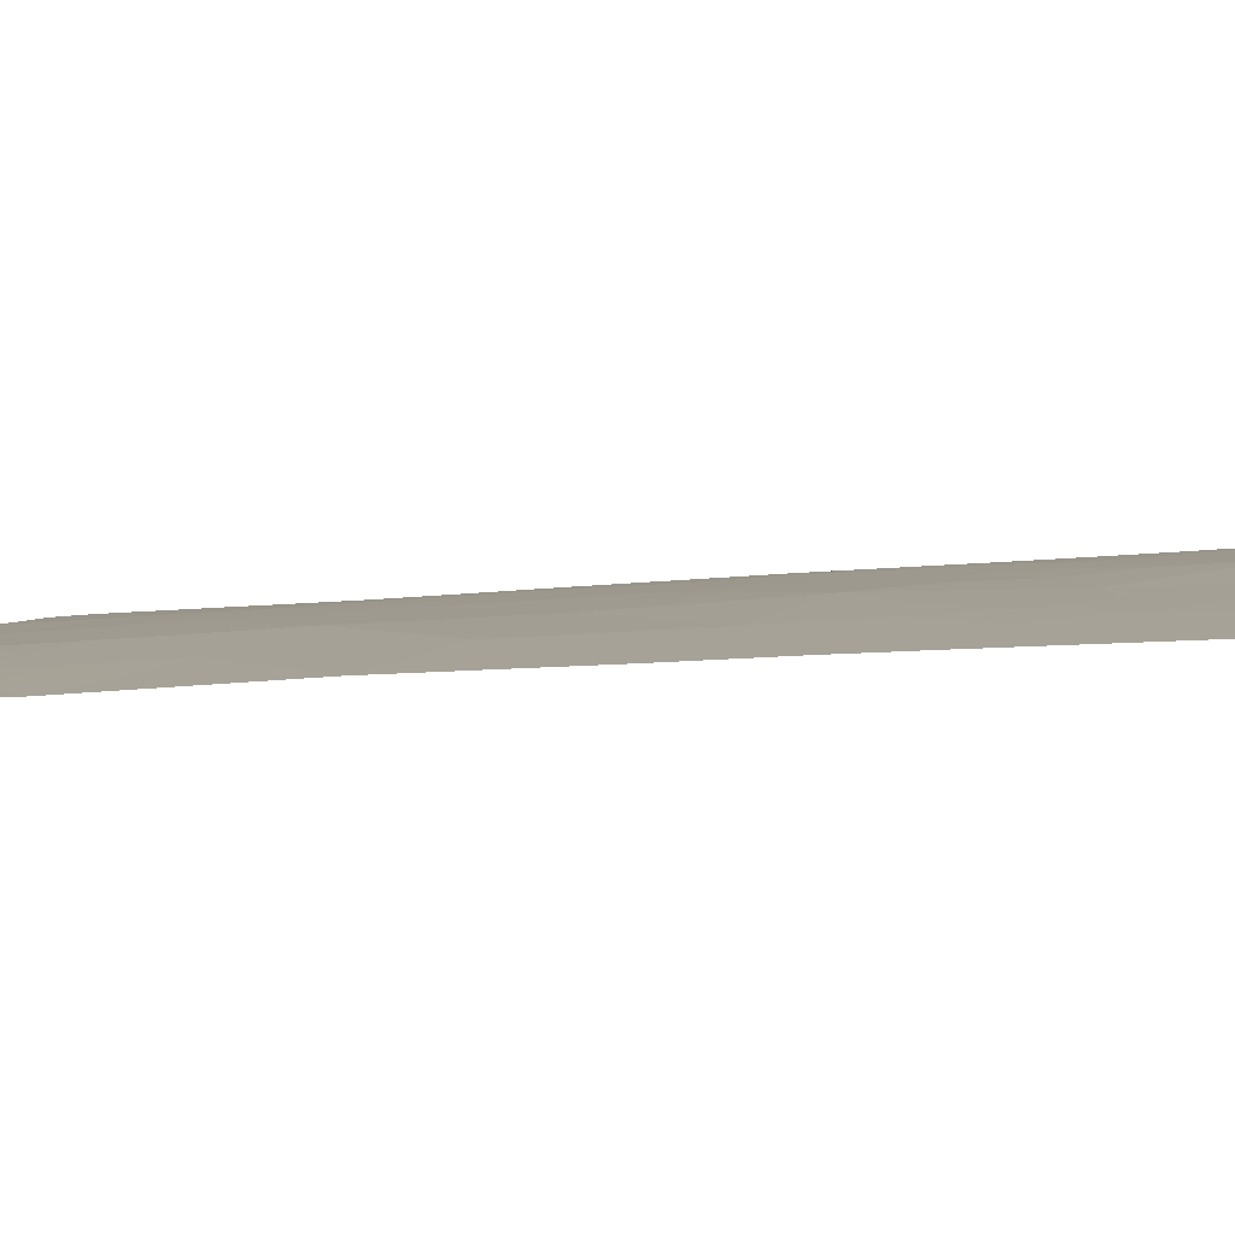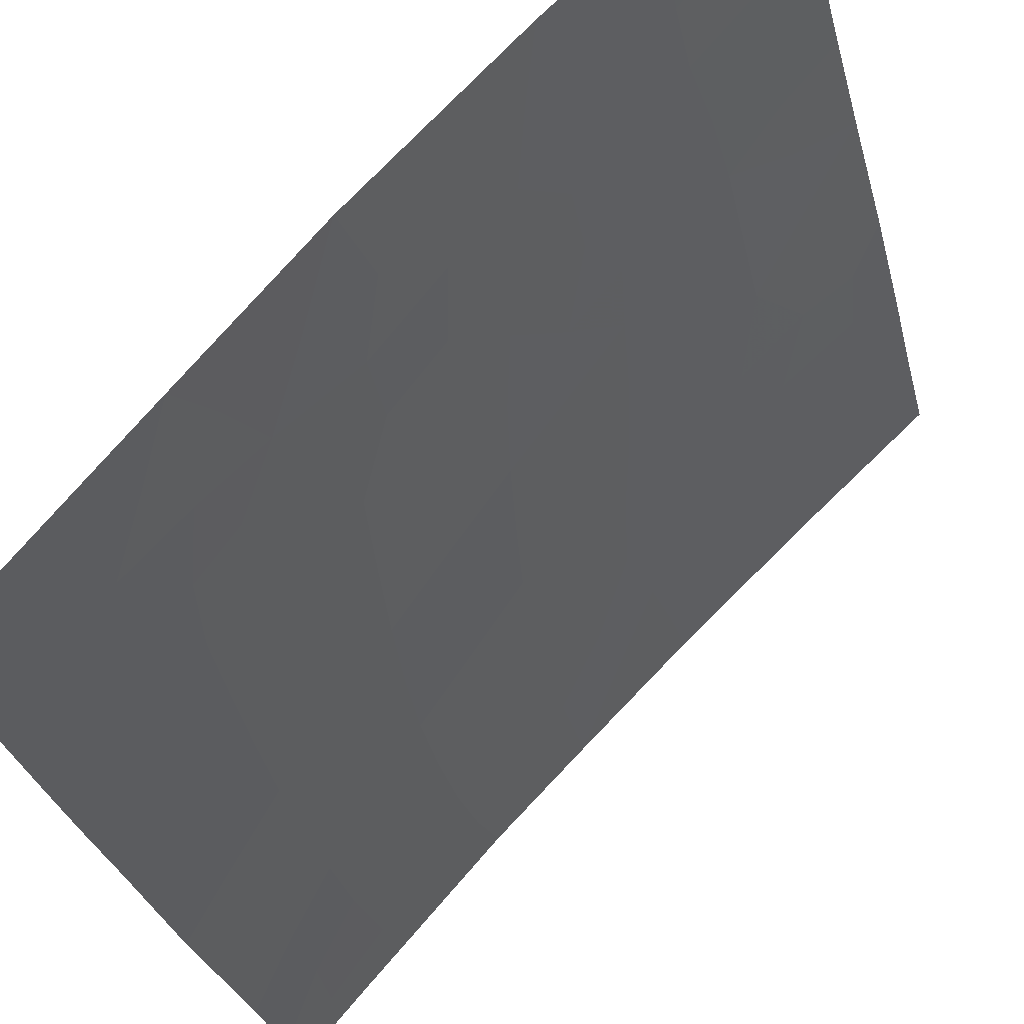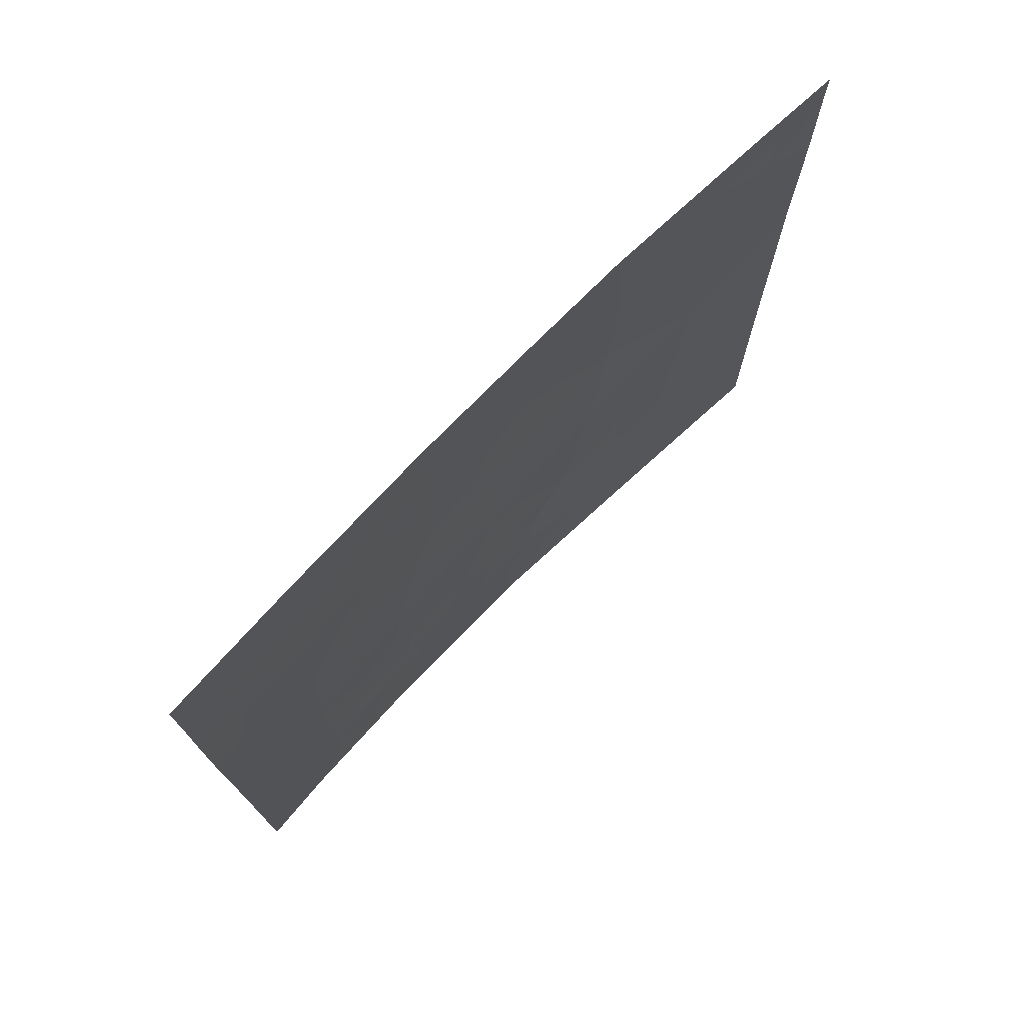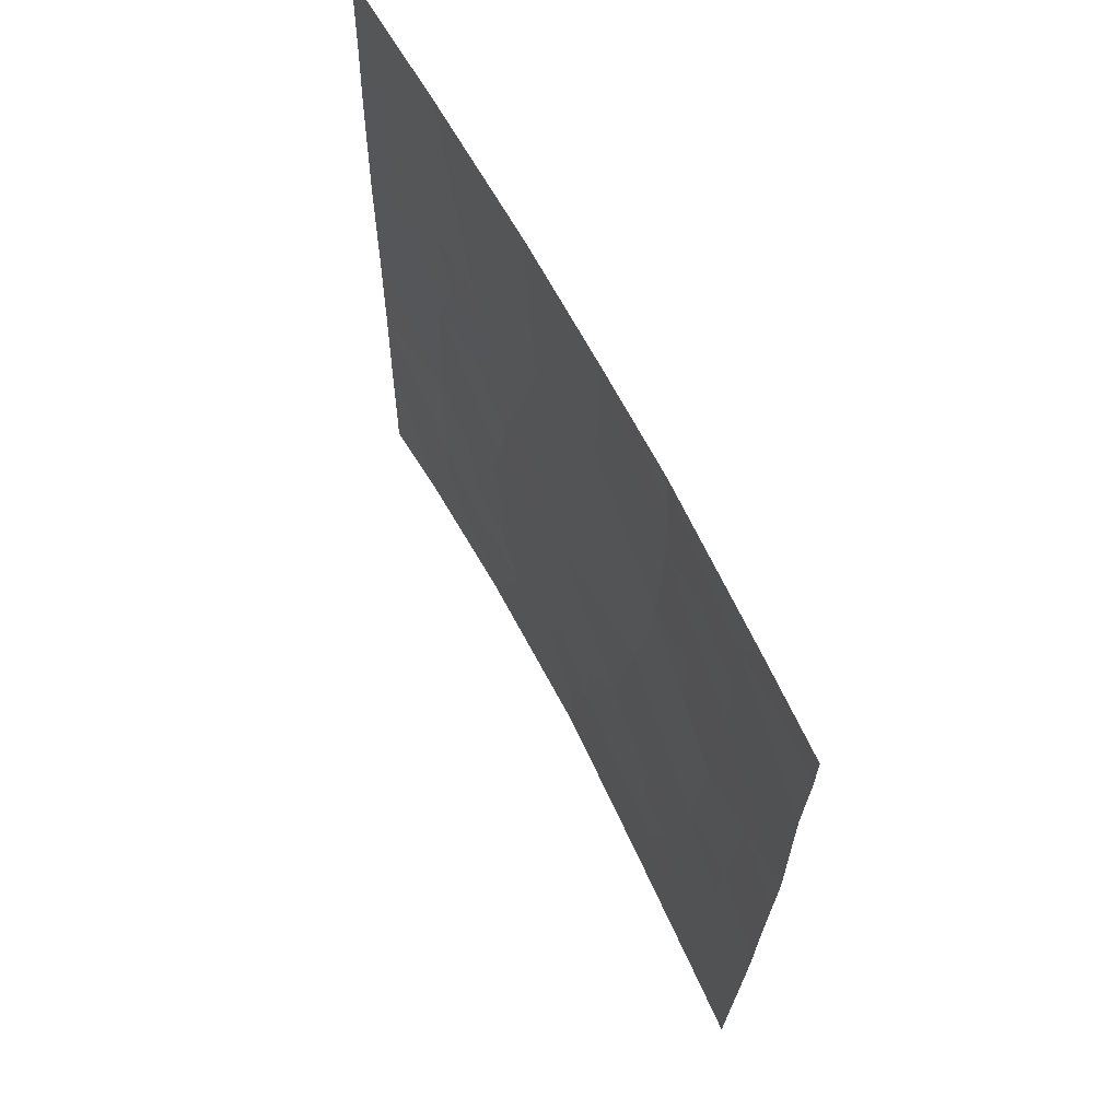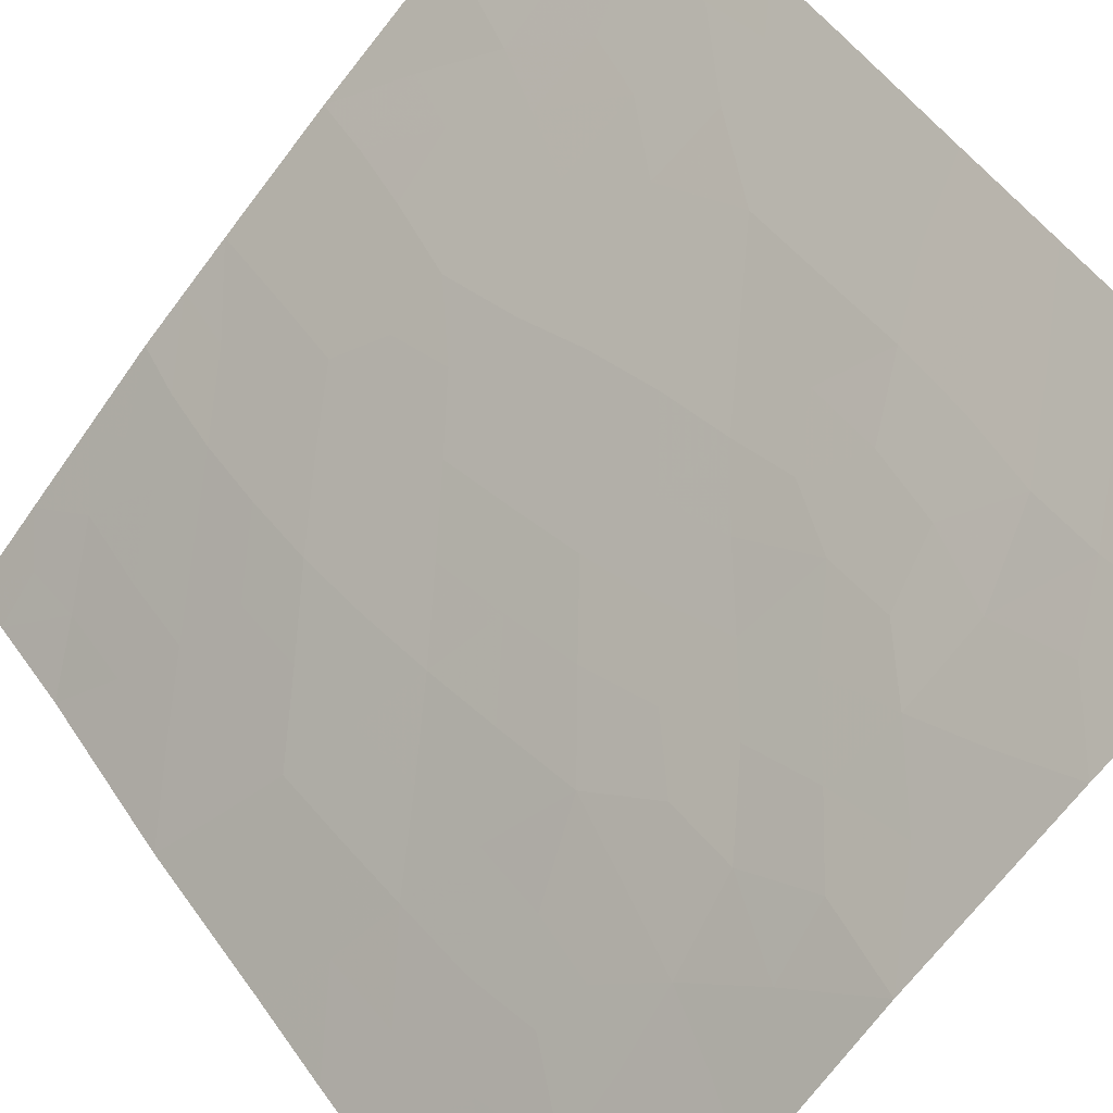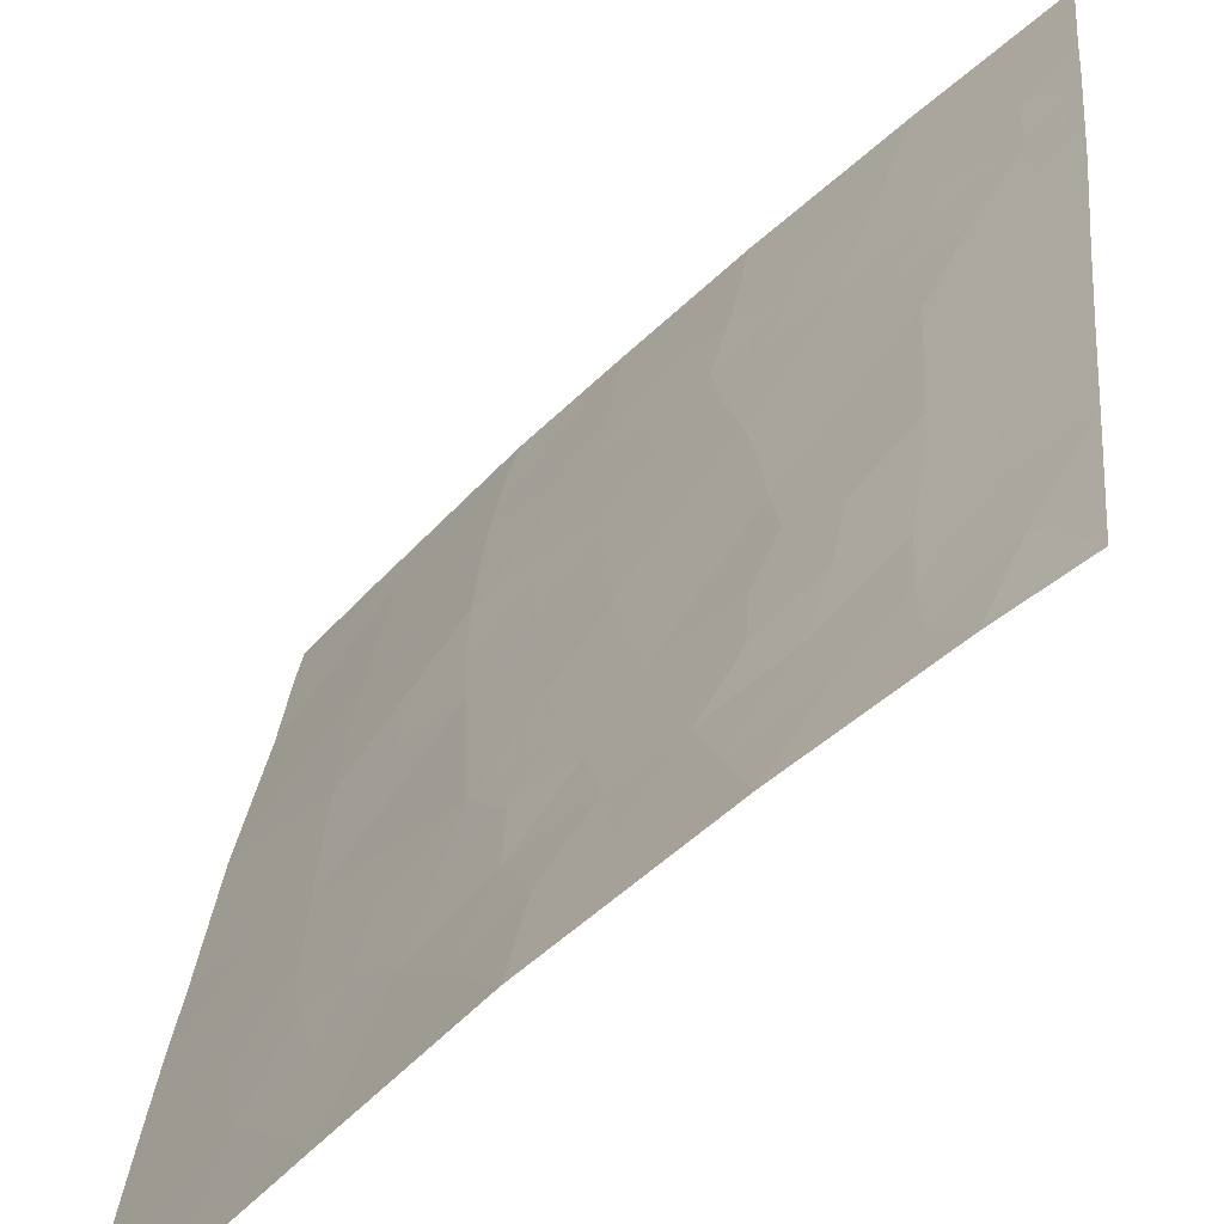
<metadata>
{"format":"obj","ext":"obj","renderer":"f3d","projection":"perspective","resolution":1024,"background":"white","views":[{"elev":-41.3,"azim":-84.5,"up":"+Z"},{"elev":-27.8,"azim":13.8,"up":"+Z"},{"elev":75.9,"azim":90.0,"up":"+Y"},{"elev":65.4,"azim":-162.2,"up":"+Y"},{"elev":49.3,"azim":-31.9,"up":"+Z"},{"elev":28.5,"azim":6.2,"up":"+Z"}]}
</metadata>
<code>
v -40.48 -40.78 35.64
v -40.39 -39.7 35.73
v -38.37 -47.65 37.54
v -37.06 -42.58 38.72
v -37.1 -40.55 38.72
v -45.16 -39.96 30.72
v -44 -40.96 32.02
v -37.05 -44.63 38.72
v -39.39 -50 36.58
v -40.01 -48.17 36
v -43.8 -48.43 32.04
v -41.29 -50 34.72
v -41.39 -42.28 34.73
v -42.75 -41.64 33.38
v -39.65 -44.82 36.38
v -42.14 -46.05 33.91
v -45.04 -46.89 30.72
v -45.07 -45.84 30.72
v -37.84 -50 37.99
v -43.91 -43.13 32.1
v -38.94 -39.52 37.07
v -45.1 -44.54 30.72
v -42.74 -38 33.4
v -37.15 -38 38.72
v -38.68 -38 37.33
v -37.13 -39.47 38.72
v -36.99 -50 38.72
v -37.01 -47.77 38.72
v -44.36 -38 31.65
v -42.81 -50 33.06
v -40.32 -38 35.8
v -43.73 -45.25 32.23
v -45.2 -38 30.72
v -45.2 -38.65 30.72
v -37.04 -46.12 38.72
v -45.17 -42.37 30.72
v -44.92 -50 30.72
v -41.59 -47.89 34.42
v -40.54 -46.32 35.5
v -38.33 -45.57 37.6
v -44.95 -49.11 30.72
v -39.3 -41.21 36.73
v -41.6 -40.26 34.54
v -42.49 -43.76 33.57
v -41.64 -38 34.5
v -41.03 -44.33 35.04
v -42.42 -48.18 33.54
v -42.83 -39.63 33.3
v -39.7 -46.52 36.32
v -38.44 -43.27 37.51
v -40.01 -42.85 36.07
v -41 -38.9 35.14
v -41.02 -39.89 35.12
v -41.62 -39.25 34.53
v -41.1 -40.72 35.04
v -37.08 -41.56 38.72
v -37.59 -41.19 38.27
v -44.61 -39.41 31.35
v -44.02 -39.9 32.01
v -44.59 -40.51 31.36
v -37.72 -43.97 38.14
v -37.7 -45.01 38.15
v -38.38 -44.51 37.56
v -44.63 -46.96 31.17
v -44.34 -46.11 31.52
v -40.34 -50 35.65
v -39.72 -49.07 36.27
v -41.21 -48.81 34.81
v -40.74 -48.05 35.28
v -42.07 -41.96 34.05
v -41.92 -43.01 34.17
v -42.64 -42.7 33.46
v -43.62 -46.41 32.31
v -39 -47.12 36.98
v -39.16 -48.14 36.79
v -39.64 -47.42 36.37
v -43.43 -47.39 32.48
v -42.93 -47.5 33.02
v -43.1 -48.35 32.79
v -44.43 -44.99 31.45
v -45.13 -43.45 30.72
v -44.55 -42.76 31.4
v -44.5 -43.85 31.42
v -42.81 -38.75 33.33
v -42.19 -38 33.95
v -42.22 -38.9 33.92
v -37.92 -38 38.03
v -37.14 -38.73 38.72
v -37.92 -38.74 38.01
v -38.14 -39.46 37.8
v -37.66 -39.99 38.23
v -38.37 -40.37 37.59
v -38.32 -48.57 37.57
v -37.64 -47.83 38.17
v -37.52 -48.91 38.27
v -37 -48.89 38.72
v -43.55 -38 32.53
v -43.34 -38.56 32.75
v -43.42 -39.33 32.66
v -38.83 -38.74 37.19
v -39.5 -38 36.57
v -39.6 -38.75 36.47
v -44.68 -38.57 31.29
v -41.66 -46.92 34.38
v -41.29 -46.15 34.76
v -40.99 -47.1 35.04
v -37.02 -46.95 38.72
v -37.68 -46.89 38.15
v -42.97 -45.57 33.04
v -42.91 -46.59 33.07
v -42.17 -40.91 33.97
v -41.53 -41.26 34.6
v -40.91 -41.6 35.21
v -45.16 -41.16 30.72
v -44.58 -41.64 31.38
v -43.38 -41.32 32.69
v -43.32 -42.39 32.75
v -43.96 -42.04 32.05
v -43.42 -40.3 32.66
v -39.12 -40.35 36.91
v -39.81 -40.44 36.26
v -39.69 -39.56 36.38
v -39.89 -41.26 36.19
v -43.21 -43.45 32.82
v -40.34 -38.8 35.79
v -37.06 -43.6 38.72
v -37.63 -42.86 38.22
v -43.82 -44.2 32.16
v -43.28 -49.23 32.58
v -43.4 -50 32.4
v -43.92 -49.32 31.86
v -44.48 -49.45 31.23
v -44.4 -48.71 31.35
v -40.26 -41.88 35.84
v -40.7 -42.6 35.4
v -42.21 -39.89 33.93
v -39.59 -42.06 36.46
v -39.28 -43.05 36.74
v -38.82 -42.11 37.17
v -38.95 -46.13 37.04
v -38.32 -46.6 37.59
v -40.51 -43.58 35.57
v -39.81 -43.83 36.24
v -40.33 -44.57 35.73
v -40.27 -47.26 35.75
v -44.99 -48 30.72
v -38.46 -41.23 37.49
v -42.6 -49.13 33.32
v -42.29 -47.17 33.72
v -40.1 -45.55 35.93
v -39.49 -45.68 36.53
v -41.56 -45.14 34.51
v -40.81 -45.34 35.24
v -43.09 -44.51 32.92
v -42.33 -44.85 33.73
v -38.05 -42.18 37.86
v -41.88 -49.01 34.11
v -42.05 -50 33.89
v -41.22 -43.31 34.88
v -44.22 -50 31.49
v -41.75 -44.06 34.32
v -40.98 -38 35.15
v -42.81 -40.61 33.33
v -37.68 -45.94 38.16
v -37.04 -45.38 38.72
v -38.62 -50 37.29
v -38.9 -49.12 37.04
v -38.98 -45.15 37
v -39.08 -44.1 36.91
v -43.99 -38.77 32.04
v -44.11 -47.32 31.74
v -38.23 -49.36 37.64
v -44.4 -47.89 31.38
v -37.47 -42.05 38.37
v -40.52 -49.09 35.49
f 52 53 54
f 1 55 53
f 56 4 174
f 58 59 60
f 61 62 63
f 68 69 175
f 70 71 72
f 74 75 76
f 77 78 79
f 81 82 83
f 84 85 86
f 87 88 89
f 90 91 92
f 93 94 95
f 28 96 95
f 23 98 97
f 98 84 99
f 25 90 100
f 101 100 102
f 26 5 91
f 34 33 103
f 104 105 106
f 107 94 108
f 70 111 112
f 55 113 112
f 114 60 115
f 116 117 118
f 99 119 59
f 120 121 122
f 123 1 121
f 117 72 124
f 102 122 125
f 126 61 127
f 83 128 80
f 129 130 131
f 132 133 131
f 103 170 58
f 134 135 113
f 86 54 136
f 137 134 123
f 138 137 139
f 140 141 74
f 142 143 144
f 145 49 76
f 147 120 92
f 148 129 79
f 110 149 78
f 106 145 69
f 150 151 49
f 105 152 153
f 118 82 115
f 154 128 124
f 155 109 154
f 157 38 68
f 157 158 148
f 142 159 135
f 161 71 159
f 162 125 52
f 163 136 111
f 164 62 165
f 38 149 104
f 152 155 161
f 153 144 150
f 119 163 116
f 140 151 168
f 164 108 141
f 75 167 67
f 169 63 168
f 169 143 138
f 45 52 54
f 52 2 53
f 54 53 43
f 2 1 53
f 53 55 43
f 6 58 60
f 60 59 7
f 50 61 63
f 61 8 62
f 63 62 40
f 9 66 67
f 66 12 175
f 12 68 175
f 68 38 69
f 14 70 72
f 70 13 71
f 72 71 44
f 73 65 32
f 49 74 76
f 74 3 75
f 76 75 10
f 11 77 79
f 79 78 47
f 22 81 83
f 81 36 82
f 83 82 20
f 48 84 86
f 84 23 85
f 86 85 45
f 25 87 89
f 87 24 88
f 89 88 26
f 21 90 92
f 19 172 95
f 93 3 94
f 95 94 28
f 96 27 95
f 19 95 27
f 170 98 99
f 98 23 84
f 99 84 48
f 25 89 90
f 90 26 91
f 100 90 21
f 31 101 102
f 101 25 100
f 102 100 21
f 91 5 57
f 103 29 170
f 103 33 29
f 38 104 106
f 104 16 105
f 106 105 39
f 35 107 108
f 107 28 94
f 108 94 3
f 110 109 16
f 13 70 112
f 70 14 111
f 112 111 43
f 43 55 112
f 55 1 113
f 112 113 13
f 36 114 115
f 114 6 60
f 115 60 7
f 7 116 118
f 116 14 117
f 118 117 20
f 99 48 119
f 59 119 7
f 21 120 122
f 120 42 121
f 122 121 2
f 42 123 121
f 121 1 2
f 20 117 124
f 117 14 72
f 124 72 44
f 31 102 125
f 102 21 122
f 125 122 2
f 4 126 127
f 126 8 61
f 127 61 50
f 22 83 80
f 83 20 128
f 80 128 32
f 11 129 131
f 129 30 130
f 131 130 160
f 160 132 131
f 132 41 133
f 131 133 11
f 34 58 6
f 58 34 103
f 1 134 113
f 134 51 135
f 113 135 13
f 48 86 136
f 86 45 54
f 136 54 43
f 42 137 123
f 137 51 134
f 123 134 1
f 50 138 139
f 138 51 137
f 139 137 42
f 49 140 74
f 140 40 141
f 74 141 3
f 46 142 144
f 142 51 143
f 144 143 15
f 10 145 76
f 145 39 49
f 41 146 133
f 146 17 64
f 133 173 11
f 77 11 171
f 147 42 120
f 92 120 21
f 47 148 79
f 148 30 129
f 79 129 11
f 110 16 149
f 78 149 47
f 38 106 69
f 106 39 145
f 69 145 10
f 39 150 49
f 150 15 151
f 39 105 153
f 105 16 152
f 153 152 46
f 7 118 115
f 118 20 82
f 115 82 36
f 44 154 124
f 154 32 128
f 124 128 20
f 44 155 154
f 155 16 109
f 154 109 32
f 139 42 147
f 12 157 68
f 157 47 38
f 47 157 148
f 157 12 158
f 148 158 30
f 51 142 135
f 142 46 159
f 135 159 13
f 41 132 37
f 160 37 132
f 46 161 159
f 161 44 71
f 159 71 13
f 45 162 52
f 162 31 125
f 52 125 2
f 14 163 111
f 163 48 136
f 111 136 43
f 35 164 165
f 164 40 62
f 165 62 8
f 38 47 149
f 104 149 16
f 46 152 161
f 152 16 155
f 161 155 44
f 39 153 150
f 153 46 144
f 150 144 15
f 7 119 116
f 119 48 163
f 116 163 14
f 19 166 172
f 166 9 167
f 40 140 168
f 140 49 151
f 168 151 15
f 40 164 141
f 164 35 108
f 141 108 3
f 147 57 156
f 139 156 50
f 10 75 67
f 75 3 93
f 67 167 9
f 15 169 168
f 169 50 63
f 168 63 40
f 50 169 138
f 169 15 143
f 138 143 51
f 80 18 22
f 65 80 32
f 97 98 170
f 58 170 59
f 65 64 18
f 170 99 59
f 156 127 50
f 147 92 57
f 73 77 171
f 57 56 174
f 97 170 29
f 75 93 167
f 139 147 156
f 93 172 167
f 172 93 95
f 64 171 173
f 172 166 167
f 92 91 57
f 65 73 171
f 174 4 127
f 146 173 133
f 18 64 17
f 57 5 56
f 173 171 11
f 156 174 127
f 57 174 156
f 65 18 80
f 64 173 146
f 77 110 78
f 66 175 67
f 67 175 10
f 175 69 10
f 65 171 64
f 110 73 109
f 89 26 90
f 73 32 109
f 77 73 110

</code>
